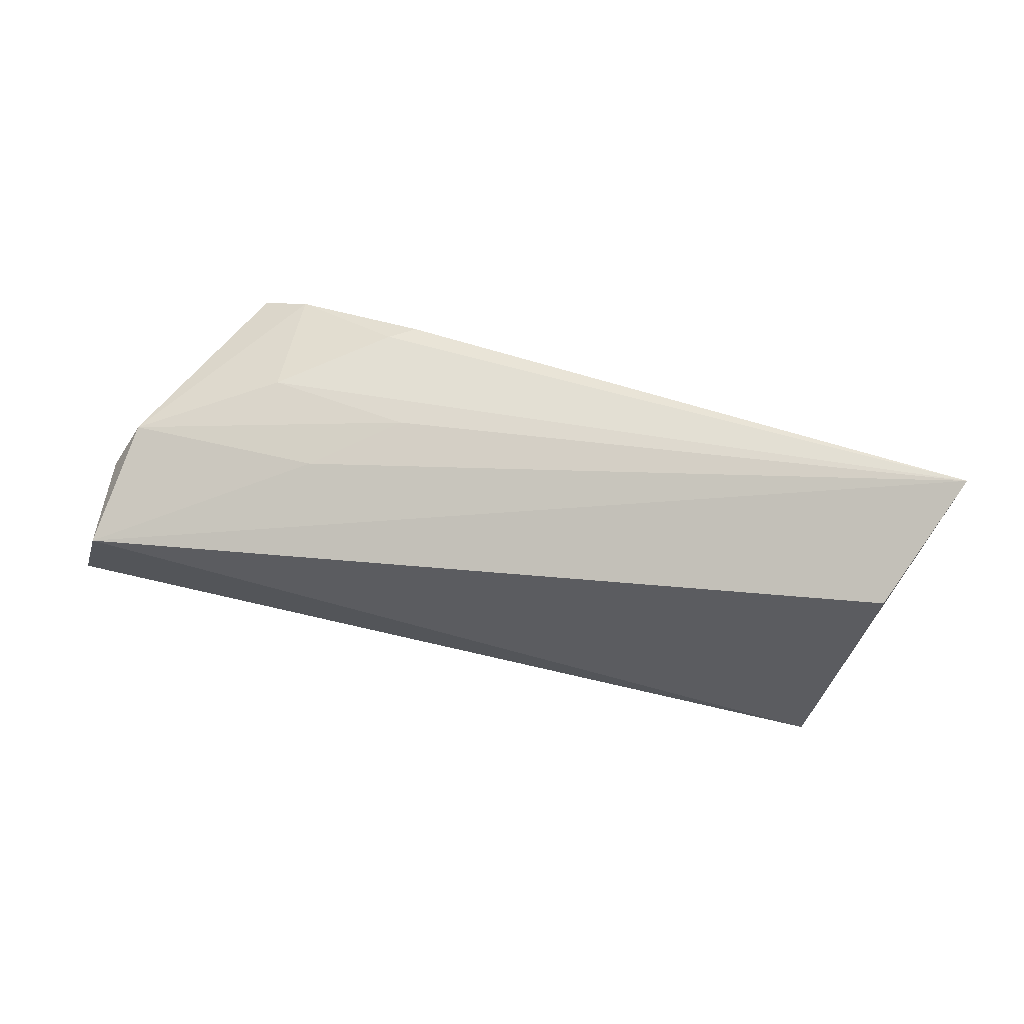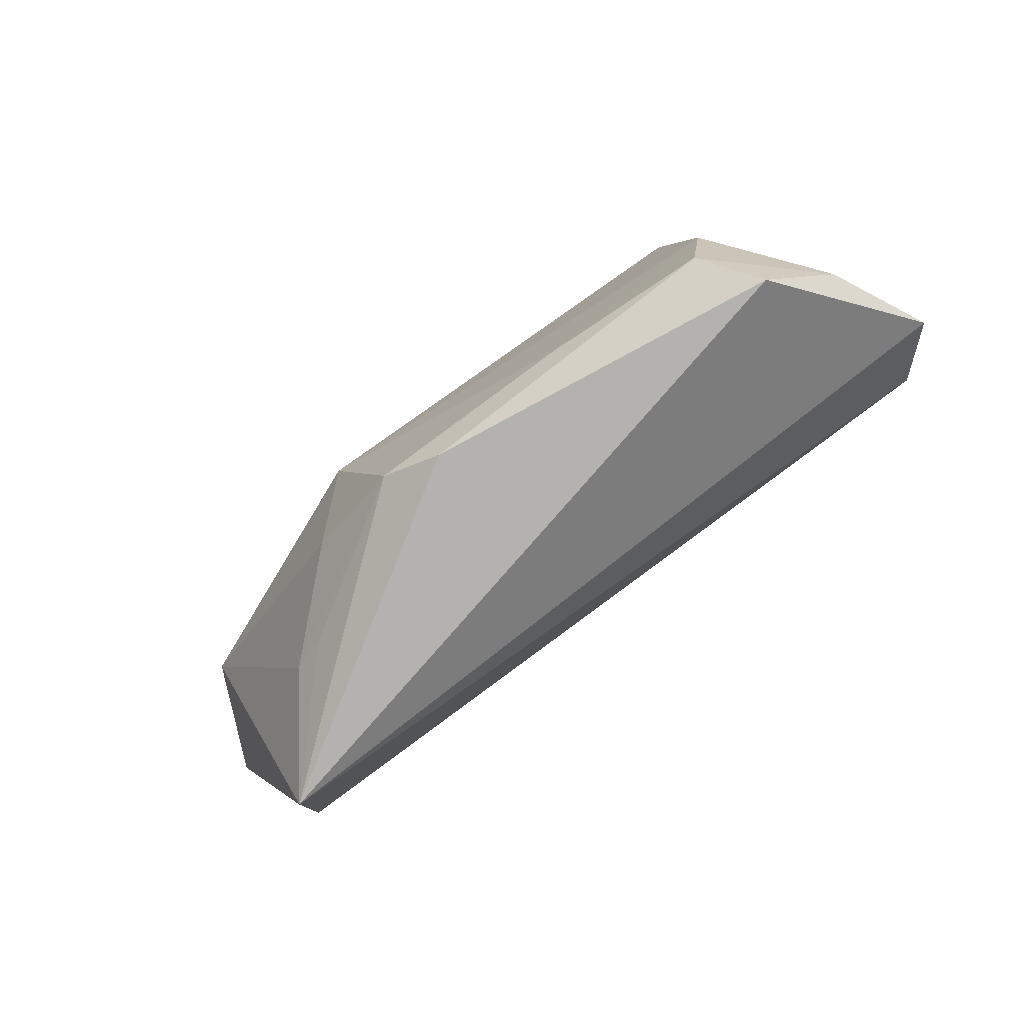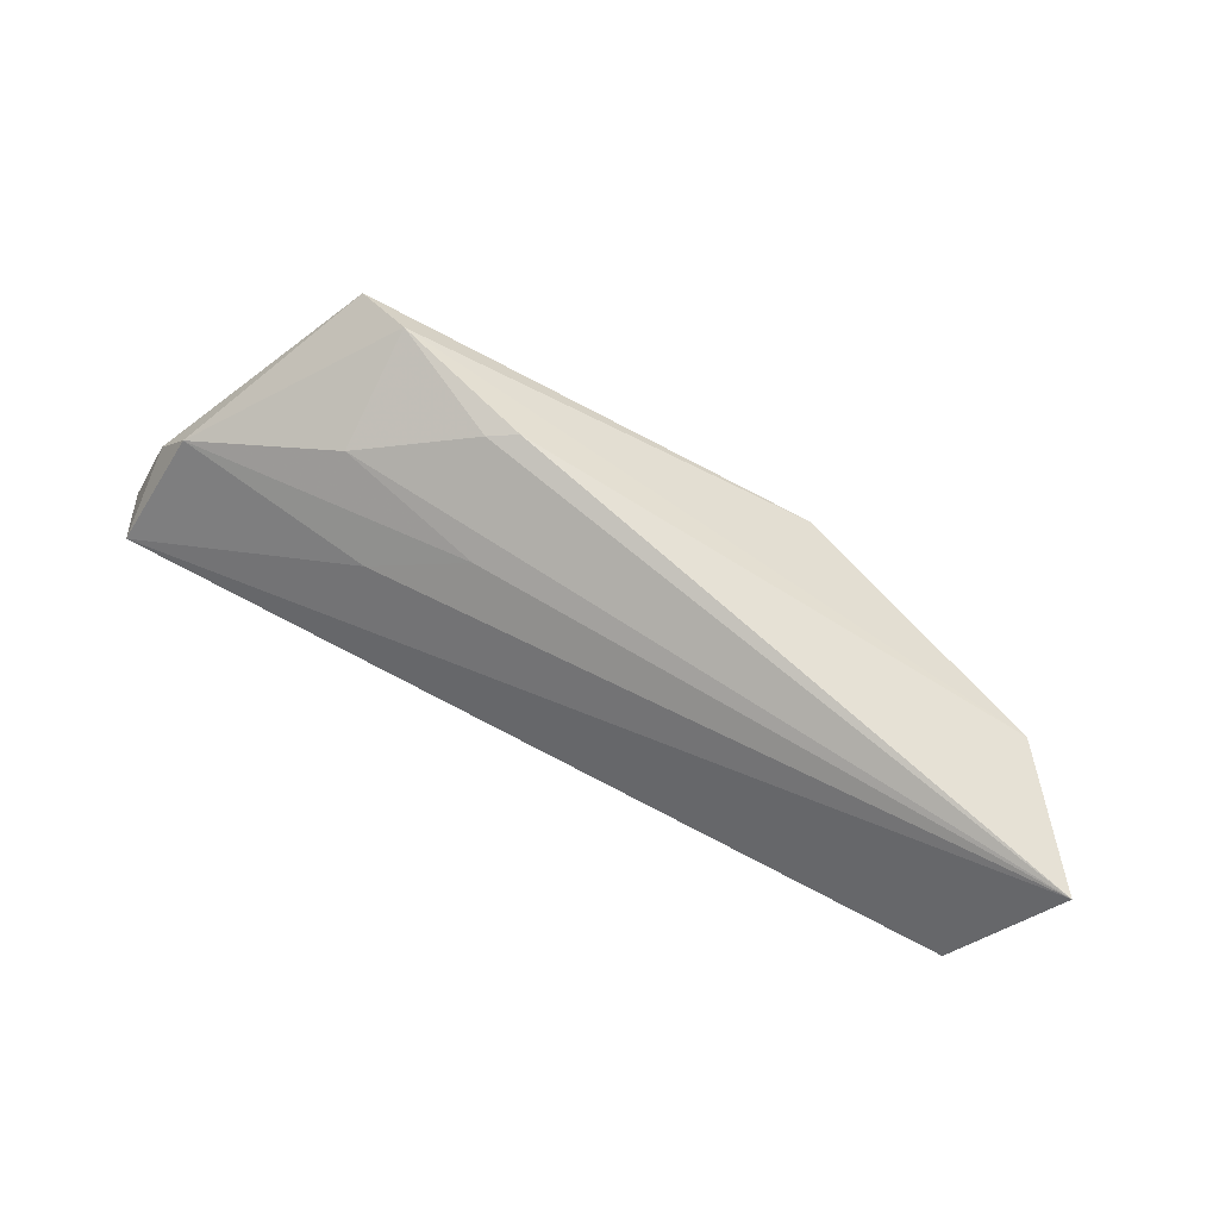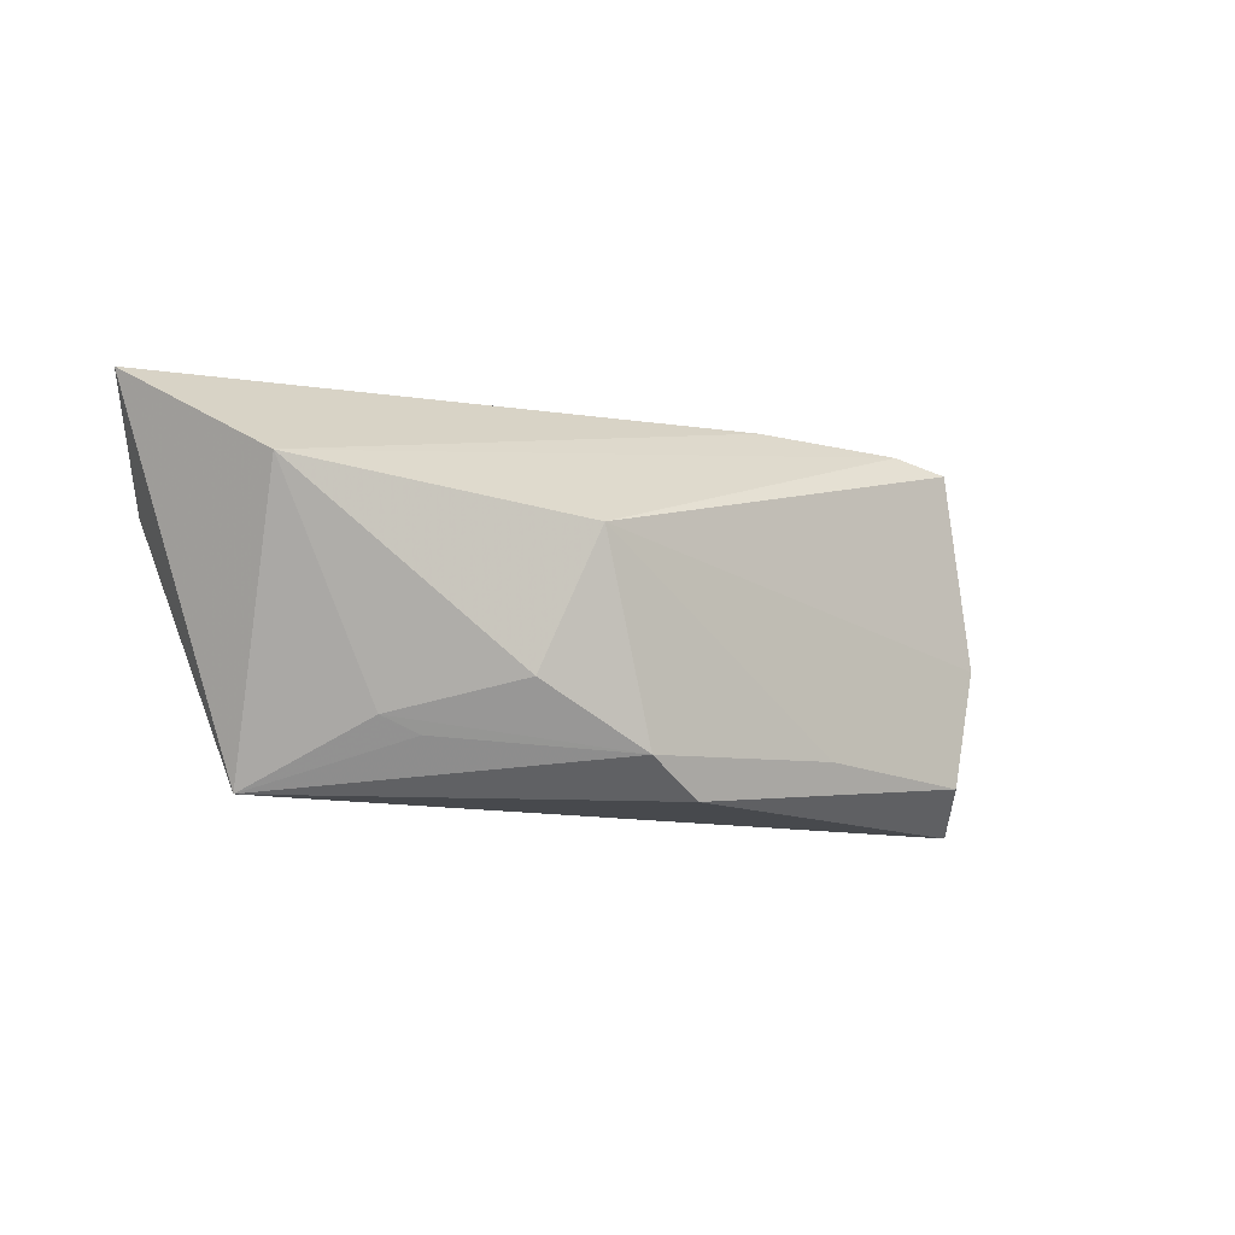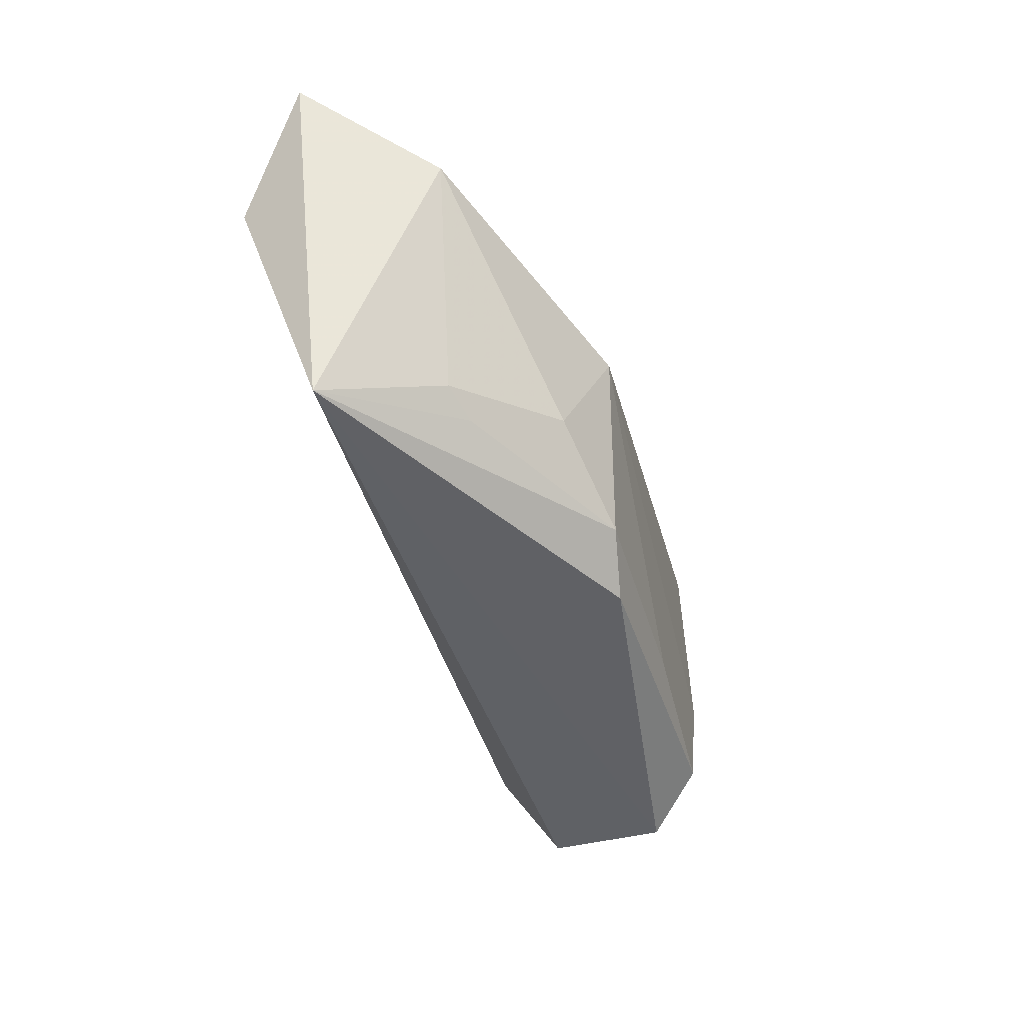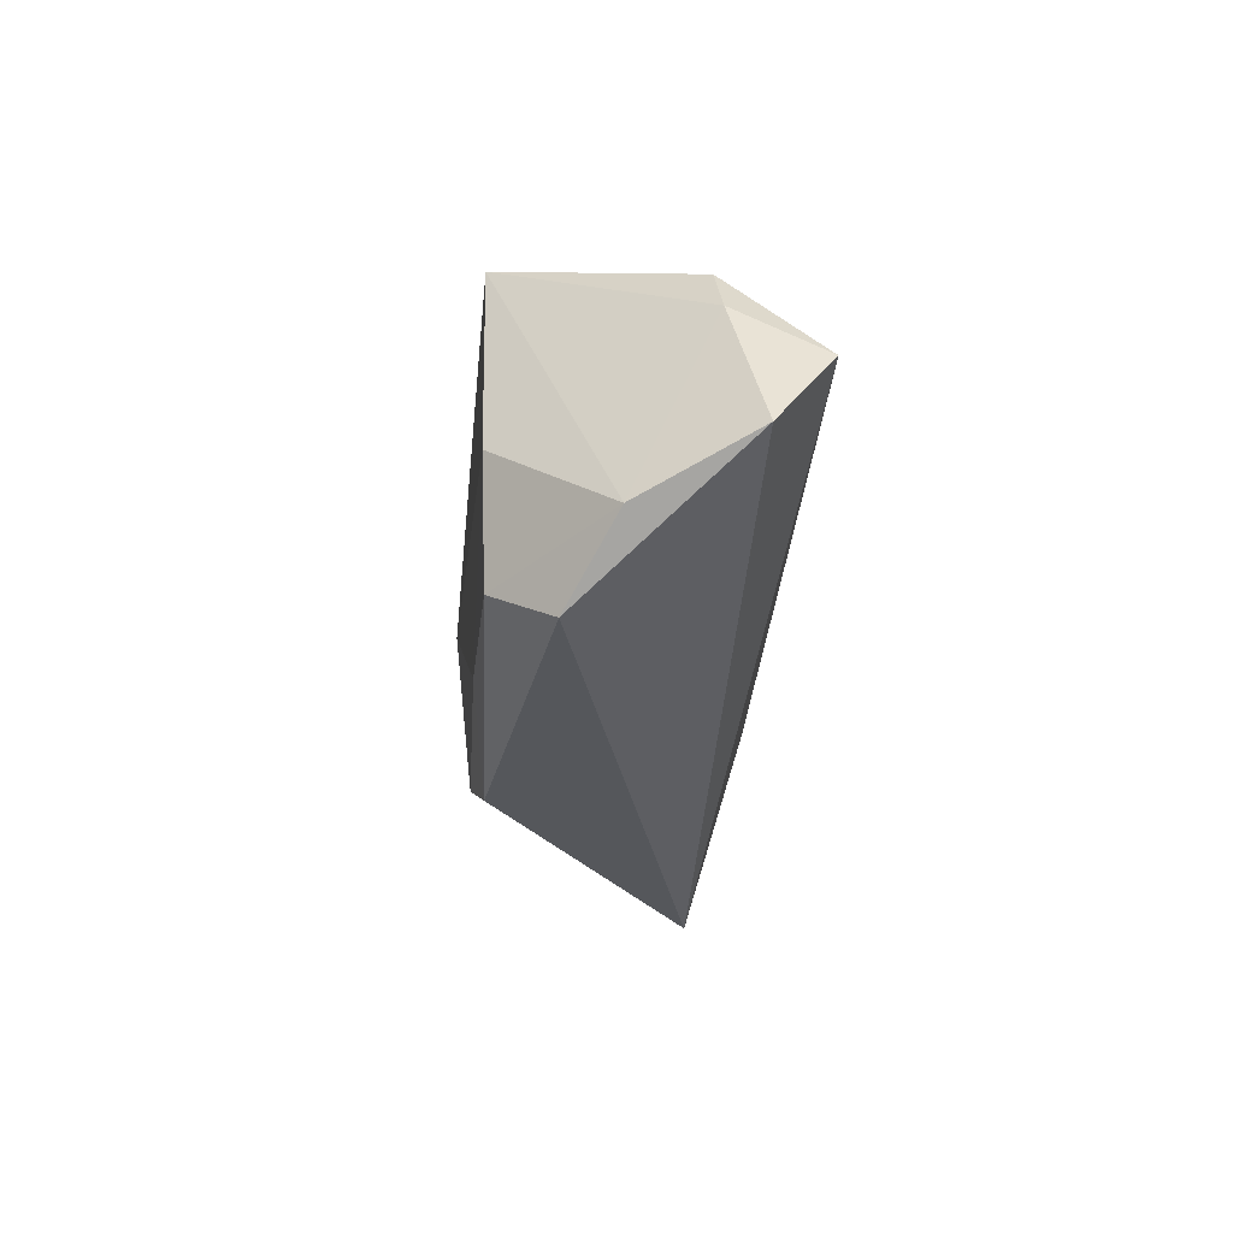
<metadata>
{"format":"obj","ext":"obj","renderer":"f3d","projection":"perspective","resolution":1024,"background":"white","views":[{"elev":36.6,"azim":12.0,"up":"+Y"},{"elev":-79.8,"azim":-142.0,"up":"+Y"},{"elev":76.7,"azim":27.8,"up":"+Y"},{"elev":-12.4,"azim":142.6,"up":"+Y"},{"elev":-50.1,"azim":108.3,"up":"+Y"},{"elev":-26.7,"azim":-92.0,"up":"+Y"}]}
</metadata>
<code>
v 0.03565 -0.01447 -0.003398
v 0.02337 -0.01068 -0.0143
v -0.03036 0.02269 -0.01352
v -0.01297 0.0238 -0.008311
v 0.0311 -0.0164 -0.004716
v 0.00231 -0.02217 -0.01508
v -0.04079 -0.002812 -0.01497
v -0.05202 0.001457 0.01862
v 0.05322 0.008428 0.01862
v -0.01671 -0.01619 -0.01602
v 0.0183 0.005629 -0.01945
v 0.01006 -0.01796 -0.01689
v -0.05714 -0.009122 0.01161
v -0.05098 -0.01431 -0.001577
v -0.0368 0.02104 -0.01535
v -0.01171 0.01771 0.005471
v 0.04518 -0.02217 0.009772
v -0.04314 -0.02217 -0.007319
v 0.05089 0.01052 -0.00708
v -0.01633 0.02324 -0.006493
v -0.04842 0.01301 0.007271
v 0.06134 0.02148 0.008877
v -0.05225 0.006703 0.007916
v -0.02308 0.01286 0.0105
v -0.03804 -0.01728 -0.01447
v -0.03009 0.01881 0.001083
f 22 9 17
f 13 18 17
f 14 18 13
f 23 21 15
f 23 14 13
f 15 14 23
f 8 9 22
f 13 17 8
f 8 17 9
f 8 23 13
f 21 23 8
f 7 14 15
f 11 7 15
f 4 20 22
f 15 21 3
f 20 4 3
f 3 11 15
f 24 8 22
f 21 8 24
f 22 16 24
f 24 16 21
f 18 14 25
f 14 7 25
f 12 11 2
f 19 4 22
f 19 2 11
f 11 3 19
f 19 3 4
f 22 17 19
f 26 3 21
f 20 3 26
f 21 16 26
f 22 20 26
f 26 16 22
f 18 25 6
f 6 17 18
f 6 12 17
f 7 11 10
f 10 25 7
f 10 11 12
f 12 6 10
f 10 6 25
f 17 12 5
f 2 19 1
f 12 2 1
f 1 5 12
f 1 19 17
f 17 5 1

</code>
